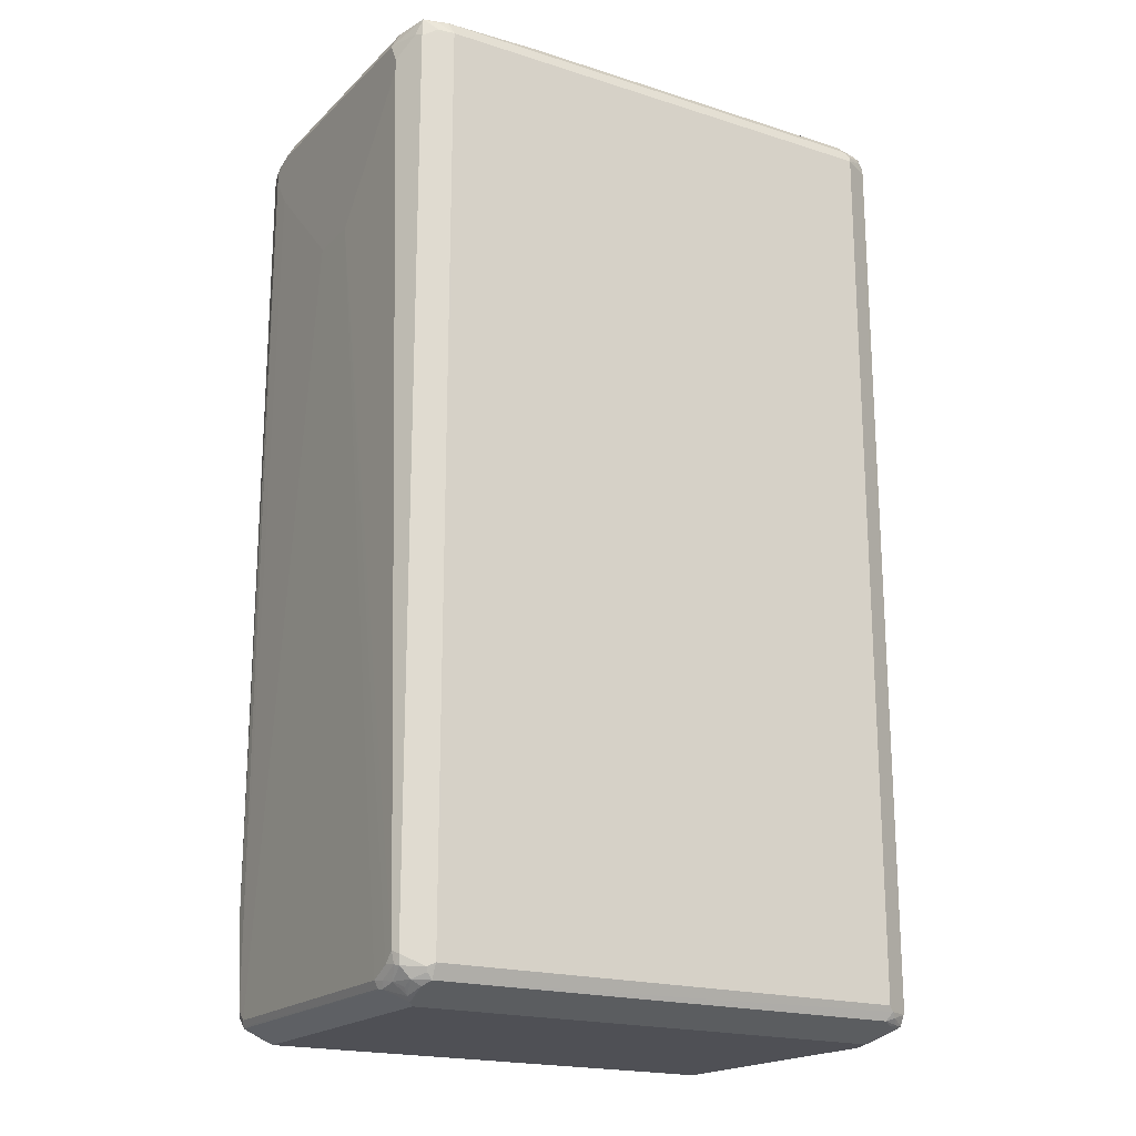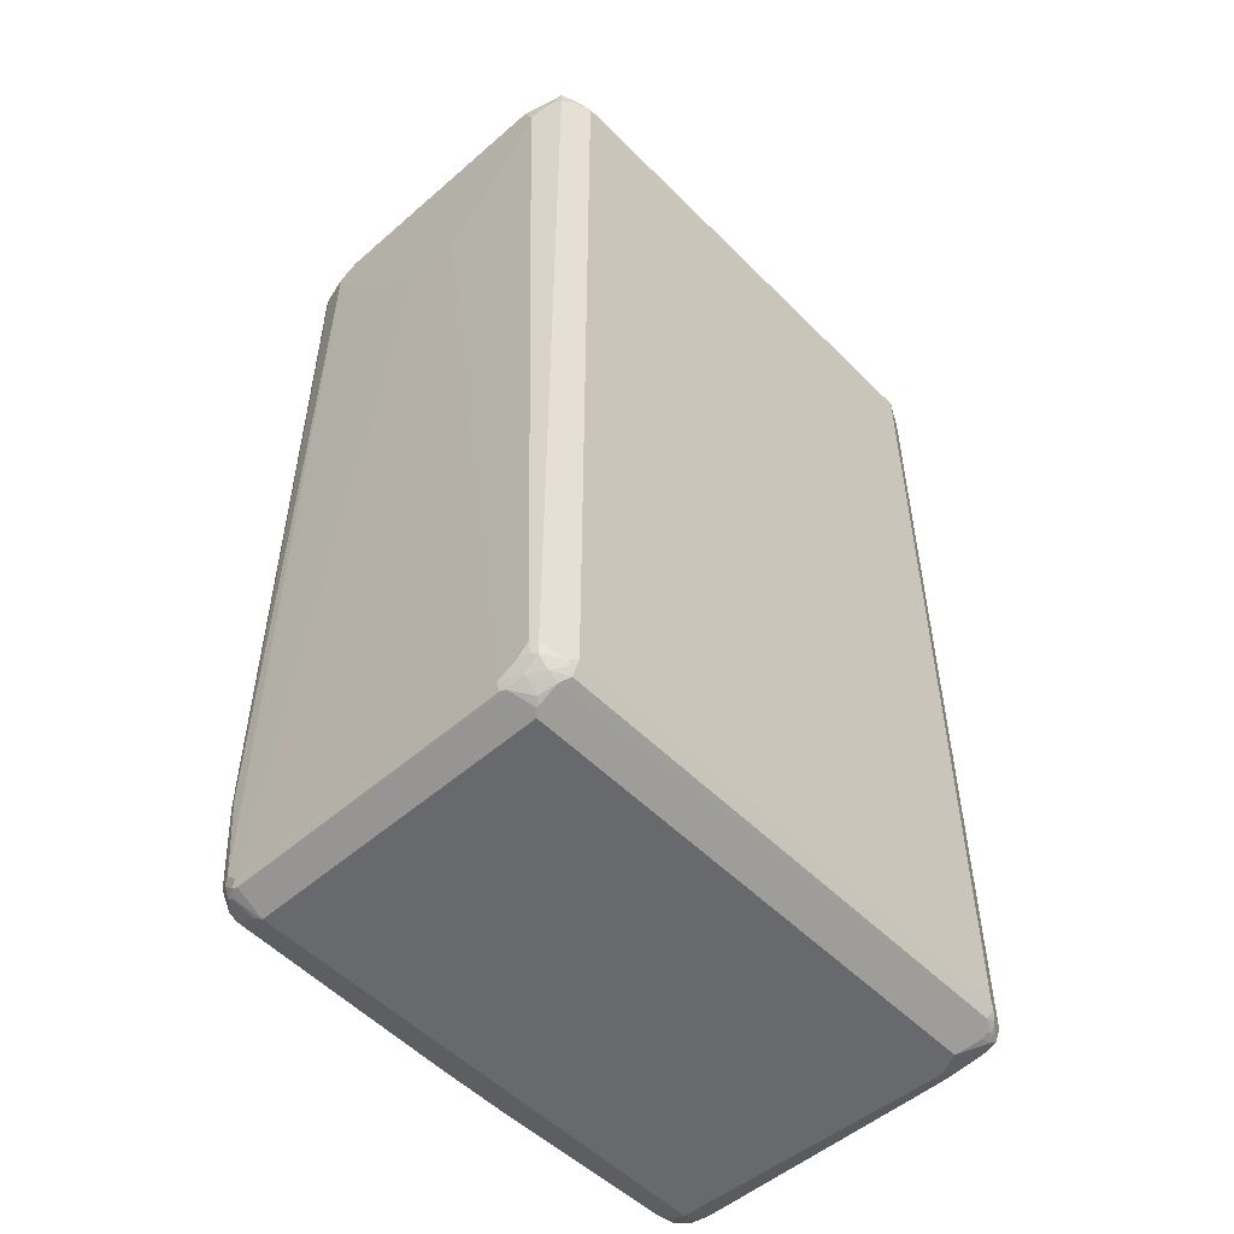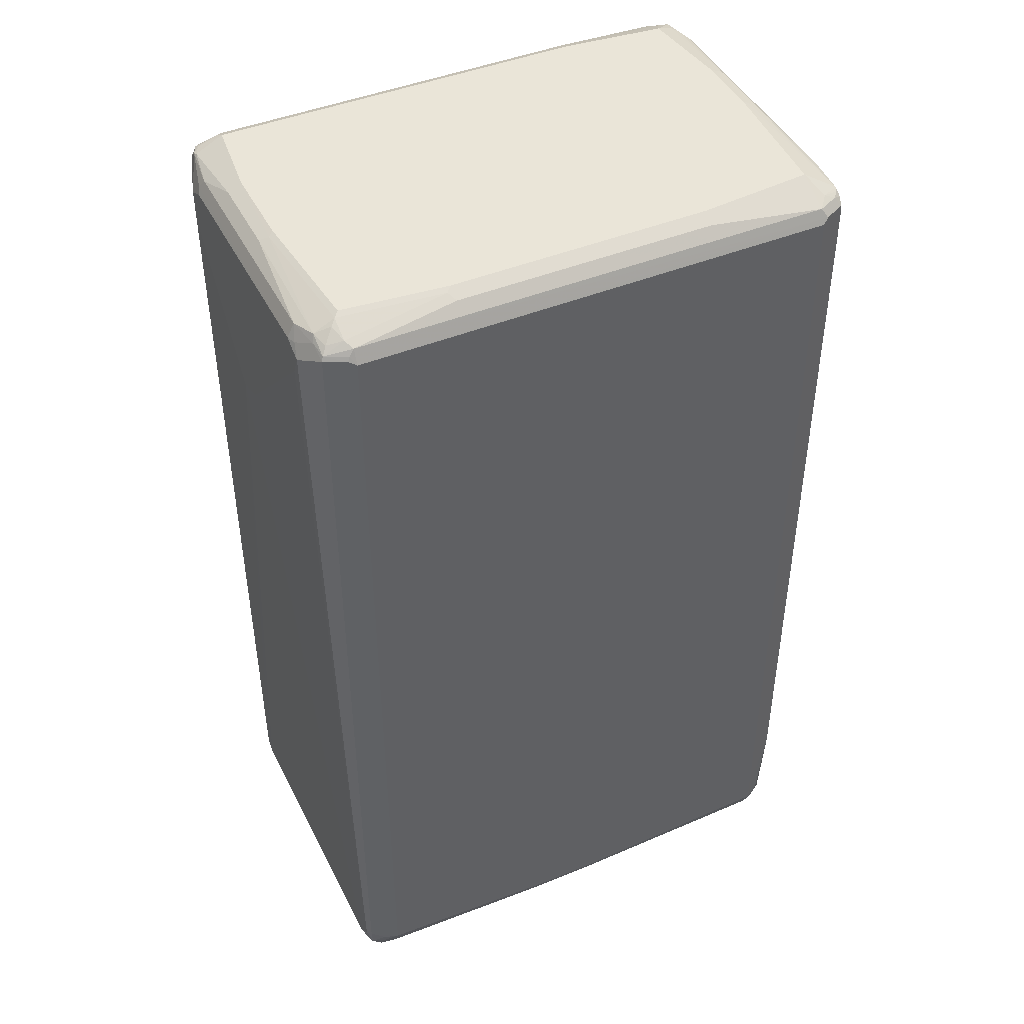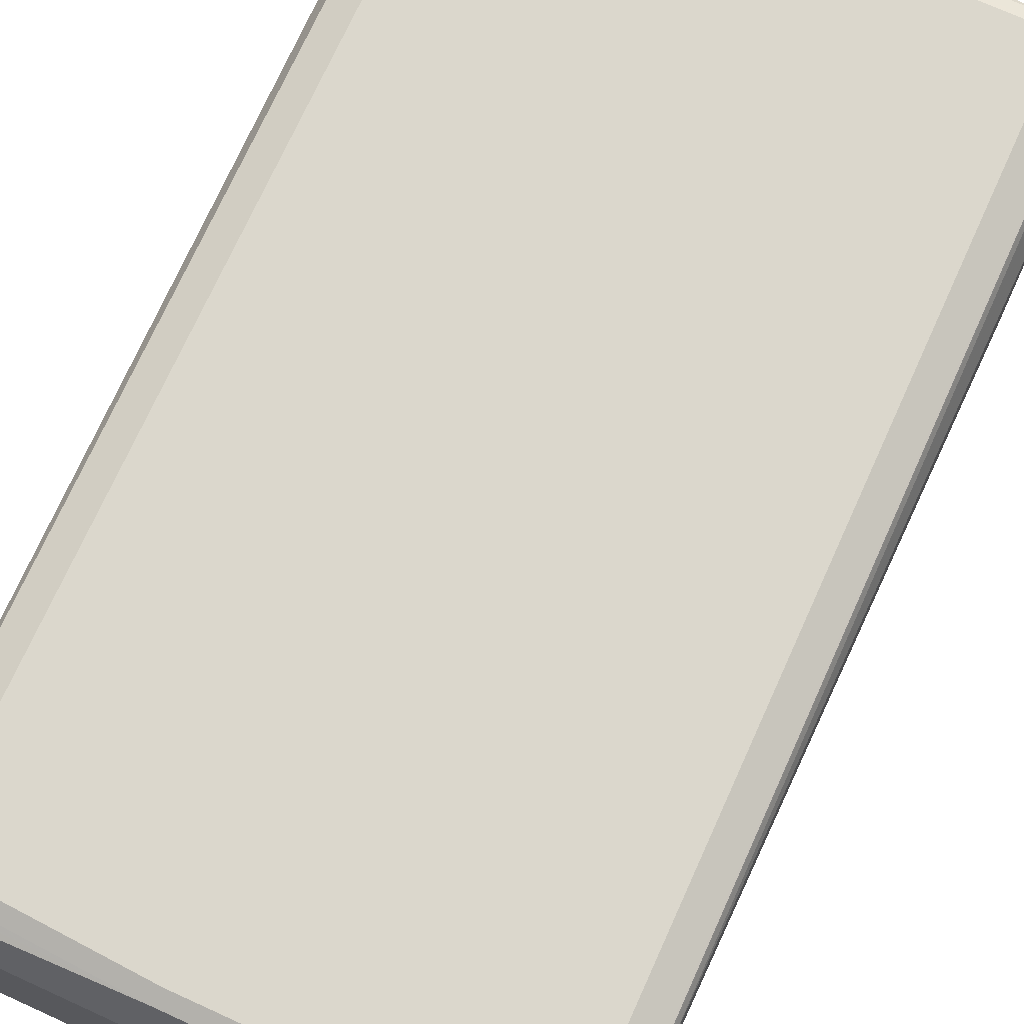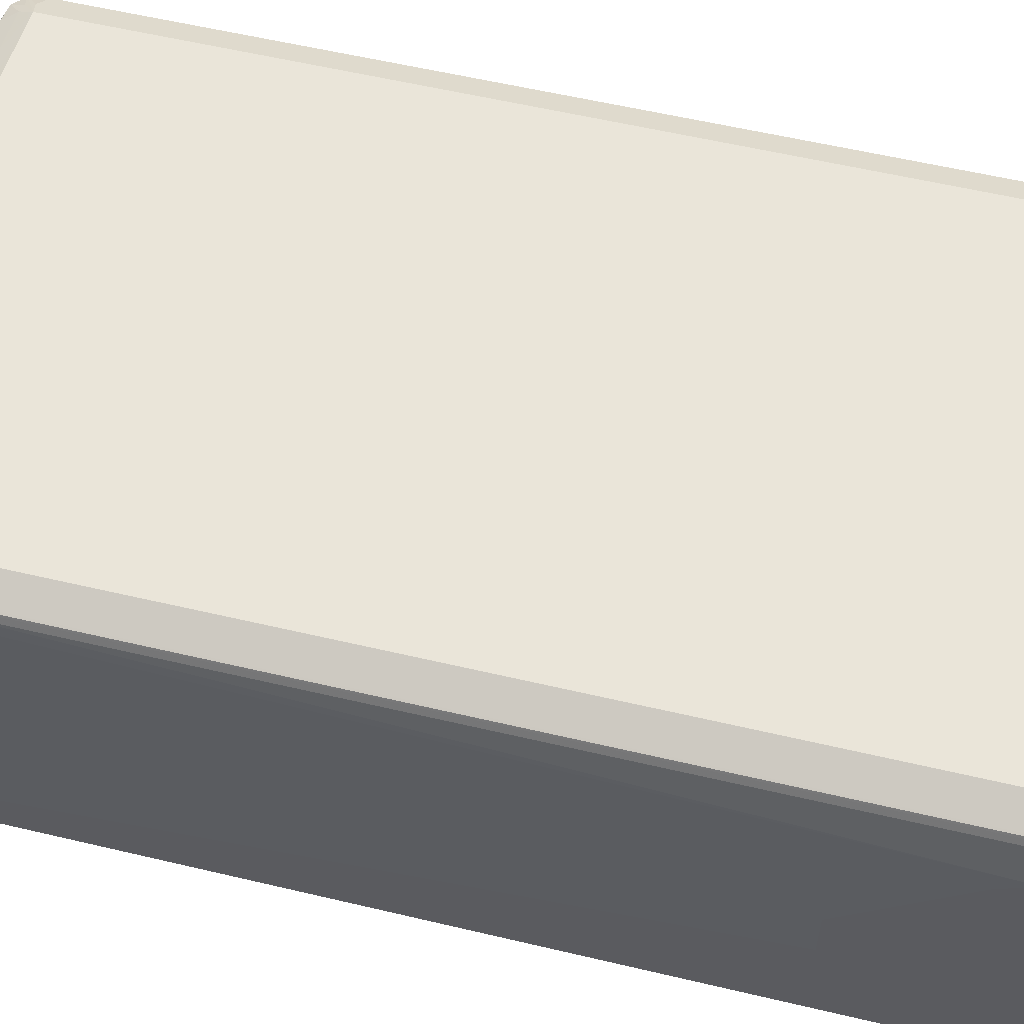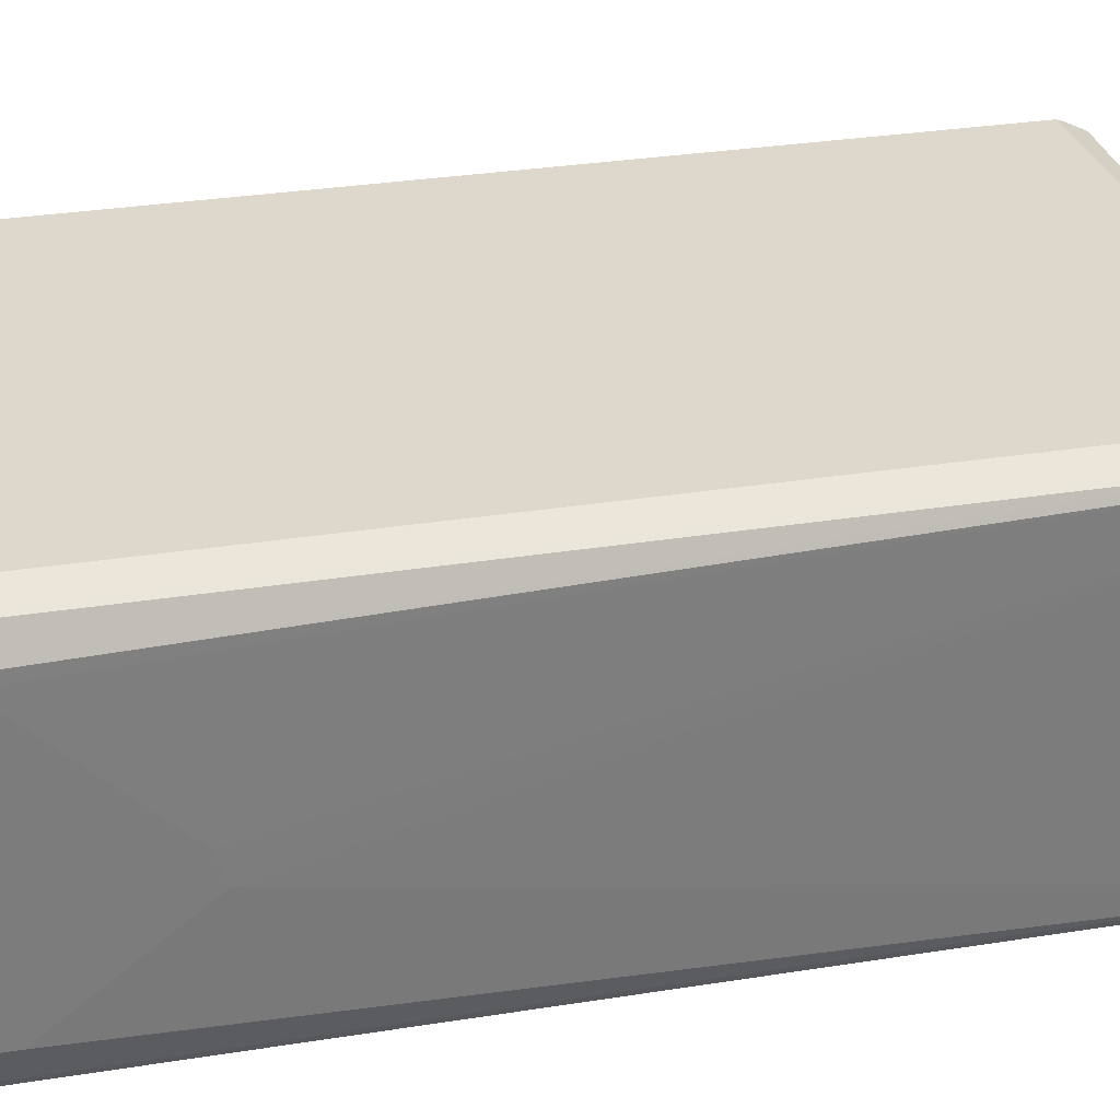
<metadata>
{"format":"obj","ext":"obj","renderer":"f3d","projection":"perspective","resolution":1024,"background":"white","views":[{"elev":-19.4,"azim":149.2,"up":"+Y"},{"elev":-52.7,"azim":133.1,"up":"+Y"},{"elev":44.5,"azim":-25.5,"up":"+Y"},{"elev":73.3,"azim":24.4,"up":"+Z"},{"elev":58.1,"azim":103.7,"up":"+Z"},{"elev":31.5,"azim":-102.7,"up":"+Z"}]}
</metadata>
<code>
v 0.4938 0.7862 -0.2377
v 0.4938 0.7862 0.2011
v 0.4938 0.7497 -0.256
v 0.4754 0.7862 -0.2926
v 0.4663 0.8137 -0.3017
v 0.4815 0.8106 -0.2438
v 0.4815 0.8106 0.195
v 0.4876 0.7984 0.2073
v 0.4693 0.8167 0.2804
v 0.4754 0.8045 0.2743
v 0.4938 0.768 0.2377
v 0.4938 0.7314 -0.256
v 0.4693 0.7801 -0.3048
v 0.4571 0.7862 -0.3109
v 0.445 0.7923 -0.3169
v 0.4206 0.7862 -0.3292
v 0.4419 0.8076 -0.3139
v 0.4267 0.8106 -0.3169
v 0.4389 0.8228 -0.2926
v 0.4206 0.8412 -0.256
v 0.4571 0.8228 -0.2743
v 0.4693 0.8167 -0.2682
v 0.4632 0.8289 -0.0975
v 0.4632 0.8289 0.01218
v 0.4389 0.8183 0.2948
v 0.4663 0.8137 0.288
v 0.4709 0.8045 0.2948
v 0.451 0.835 0.02436
v 0.4389 0.8412 0.01824
v 0.4206 0.8412 0.256
v 0.4938 0.7497 0.2377
v 0.4754 0.7862 0.2926
v 0.4938 0.64 -0.1828
v 0.4754 -0.768 -0.2926
v 0.4693 -0.774 -0.3048
v 0.4571 -0.768 -0.3109
v -0.4206 0.7862 -0.3292
v 0.4206 -0.7862 -0.3292
v -0.4145 0.8106 -0.3169
v 0.2438 0.8289 -0.2987
v 0.2377 0.8412 -0.2743
v 0.4389 0.8412 -0.09138
v 0.4206 0.8106 0.3169
v 0.4571 0.8106 0.2987
v 0.4663 0.7955 0.3063
v 0.4693 0.7862 0.3048
v 0.2194 0.8412 0.2743
v 0.4938 0.6948 0.2011
v 0.4754 -0.6217 0.2926
v 0.4754 -0.7862 0.2743
v 0.4709 0.7406 0.3017
v 0.4938 0.512 -0.07314
v 0.4754 -0.7862 -0.2743
v 0.4709 -0.7885 -0.2926
v 0.4663 -0.7908 -0.3017
v 0.4328 -0.7923 -0.3231
v -0.4571 0.7862 -0.3109
v -0.4595 0.8045 -0.3063
v -0.4267 0.7984 -0.3231
v -0.4206 -0.7862 -0.3292
v -0.4663 -0.7955 -0.3063
v 0.4297 -0.8001 -0.32
v 0.4206 -0.8106 -0.3169
v -0.4297 -0.7955 -0.3246
v -0.445 0.8167 -0.3048
v -0.4145 0.8289 -0.2987
v -0.4206 0.8412 -0.2743
v 0.2194 0.8289 0.2987
v -0.4206 0.8106 0.3169
v 0.4297 0.7955 0.3246
v 0.4206 0.7862 0.3292
v 0.4663 -0.5942 0.3063
v 0.4693 -0.6217 0.3048
v -0.2377 0.8412 0.2743
v 0.2102 0.8366 0.2834
v 0.4938 0.6583 0.1646
v 0.4709 -0.6309 0.3017
v 0.4709 -0.7955 0.2834
v 0.4754 -0.8045 0.256
v 0.4938 0.5669 0.07314
v 0.4938 0.512 0.01824
v 0.4754 -0.8045 -0.2377
v 0.4709 -0.8068 -0.256
v 0.4632 -0.8106 -0.2743
v 0.448 -0.8091 -0.3017
v -0.4693 0.7862 -0.3048
v -0.4617 0.8137 -0.3017
v -0.4709 0.7955 -0.3017
v -0.4389 -0.8045 -0.3177
v -0.4663 -0.8137 -0.2972
v -0.4709 -0.8045 -0.2948
v -0.4693 -0.7862 -0.3048
v -0.4206 -0.8106 -0.3169
v 0.4297 -0.8183 -0.3017
v -0.4267 0.835 -0.2865
v -0.4595 0.8183 -0.2926
v -0.4693 0.8167 -0.2743
v -0.4389 0.8412 -0.128
v -0.2377 0.8289 0.2987
v -0.4663 0.8001 0.3017
v -0.4297 0.8001 0.32
v -0.4206 0.7862 0.3292
v -0.4297 0.8183 0.3017
v 0.4206 -0.768 0.3292
v 0.445 -0.768 0.3169
v 0.4632 -0.7862 0.2987
v -0.4206 0.8412 0.256
v -0.2469 0.8366 0.2834
v 0.4617 -0.8137 0.2834
v 0.4709 -0.8137 0.2651
v 0.4693 -0.8167 -0.2377
v 0.4663 -0.8183 -0.2468
v 0.4389 -0.8297 -0.2743
v 0.448 -0.8183 -0.2834
v -0.4709 0.8137 -0.2834
v -0.4754 0.7862 -0.2926
v -0.4938 0.768 -0.2377
v -0.4754 -0.7862 -0.2926
v -0.448 -0.8137 -0.3063
v -0.4693 -0.8167 -0.2804
v -0.4571 -0.8183 -0.2948
v -0.4754 -0.8045 -0.2743
v -0.4389 -0.8167 -0.3048
v -0.4206 -0.8412 -0.256
v 0.4297 -0.8366 -0.2651
v 0.4206 -0.8412 -0.256
v -0.4815 0.8106 -0.2011
v -0.4632 0.8289 -0.128
v -0.448 0.8366 0.02739
v -0.4389 0.8412 0.01824
v -0.4709 0.8068 0.2743
v -0.4693 0.7923 0.3048
v -0.4328 0.7923 0.3231
v -0.4571 0.8114 0.2926
v -0.4663 0.8183 0.2651
v -0.4571 0.7862 0.3109
v -0.4206 -0.768 0.3292
v -0.4297 0.8366 0.2651
v -0.4389 0.8297 0.2743
v 0.03654 -0.7862 0.3292
v 0.4267 -0.7801 0.3231
v 0.4343 -0.7772 0.32
v 0.4434 -0.8137 0.3017
v 0.4267 -0.835 0.2682
v 0.4595 -0.8183 0.2743
v 0.4693 -0.8167 0.256
v 0.4206 -0.8412 0.256
v -0.4938 0.7862 -0.2011
v -0.4891 0.7955 -0.2103
v -0.4938 0.7131 -0.2377
v -0.4938 0.4755 -0.05484
v -0.4632 -0.8289 -0.2133
v -0.4389 -0.8412 -0.2194
v -0.451 -0.835 -0.2255
v -0.4389 -0.8228 -0.2926
v -0.4754 -0.8045 0.256
v -0.4815 0.8106 0.2194
v -0.4632 0.8289 0.01824
v -0.4891 0.7885 0.2377
v -0.4938 0.768 0.256
v -0.4693 -0.7619 0.3048
v -0.4571 -0.768 0.3109
v -0.445 -0.774 0.3169
v -0.4663 -0.7955 0.3017
v -0.4419 -0.7894 0.3139
v -0.448 -0.8137 0.3017
v -0.4267 -0.7923 0.3169
v -0.09135 -0.7862 0.3292
v 0.04263 -0.7984 0.3231
v 0.4267 -0.8167 0.3048
v -0.4206 -0.8412 0.256
v 0.03045 -0.8106 0.3169
v -0.4938 0.7862 0.2194
v -0.4938 0.4937 0
v -0.4632 -0.8289 -0.195
v -0.4389 -0.8412 -0.2011
v -0.4663 -0.8137 0.2834
v -0.4724 -0.8015 0.2712
v -0.4754 -0.768 0.2926
v -0.4693 -0.8167 0.2499
v -0.4938 0.7314 0.2377
v -0.4724 -0.7833 0.2895
v -0.4419 -0.8259 0.2773
v -0.4267 -0.8289 0.2804
v -0.4145 -0.8167 0.3048
v -0.4206 -0.8045 0.3109
v -0.09744 -0.8106 0.3169
v -0.445 -0.8289 0.2621
v -0.4938 0.6583 0.1646
f 1 2 11
f 1 11 31
f 1 31 48
f 1 48 76
f 1 76 80
f 1 80 81
f 1 81 52
f 1 52 33
f 1 33 12
f 1 12 3
f 1 3 4
f 1 4 5
f 1 5 6
f 1 6 7
f 1 7 2
f 2 7 8
f 2 8 9
f 2 9 10
f 2 10 11
f 3 12 35
f 3 35 13
f 3 13 4
f 4 13 5
f 5 14 15
f 5 15 16
f 5 16 17
f 5 17 18
f 5 18 19
f 5 19 20
f 5 20 21
f 5 21 22
f 5 22 6
f 5 13 14
f 6 22 23
f 6 23 24
f 6 24 7
f 7 24 9
f 7 9 8
f 9 25 26
f 9 26 27
f 9 27 10
f 9 24 28
f 9 28 29
f 9 29 30
f 9 30 25
f 10 27 11
f 11 27 32
f 11 32 49
f 11 49 31
f 12 33 34
f 12 34 35
f 13 35 36
f 13 36 14
f 14 16 15
f 14 36 38
f 14 38 16
f 16 37 59
f 16 59 39
f 16 39 18
f 16 18 17
f 16 38 60
f 16 60 37
f 18 39 66
f 18 66 40
f 18 40 19
f 19 40 41
f 19 41 20
f 20 42 21
f 20 41 67
f 20 67 98
f 20 98 130
f 20 130 107
f 20 107 74
f 20 74 47
f 20 47 30
f 20 30 29
f 20 29 42
f 21 23 22
f 21 42 23
f 23 42 29
f 23 29 24
f 24 29 28
f 25 43 44
f 25 44 26
f 25 30 43
f 26 44 27
f 27 44 45
f 27 45 46
f 27 46 32
f 30 47 43
f 31 49 50
f 31 50 48
f 32 46 51
f 32 51 77
f 32 77 49
f 33 52 34
f 34 53 54
f 34 54 35
f 34 52 53
f 35 54 55
f 35 55 56
f 35 56 38
f 35 38 36
f 37 57 58
f 37 58 59
f 37 60 61
f 37 61 57
f 38 56 62
f 38 62 63
f 38 63 64
f 38 64 60
f 39 65 66
f 39 59 65
f 40 66 67
f 40 67 41
f 43 68 99
f 43 99 69
f 43 69 70
f 43 70 44
f 43 47 68
f 44 70 45
f 45 70 71
f 45 71 104
f 45 104 72
f 45 72 73
f 45 73 46
f 46 73 77
f 46 77 51
f 47 74 108
f 47 108 75
f 47 75 68
f 48 50 76
f 49 77 78
f 49 78 50
f 50 78 110
f 50 110 79
f 50 79 81
f 50 81 80
f 50 80 76
f 52 81 79
f 52 79 82
f 52 82 53
f 53 82 54
f 54 82 83
f 54 83 84
f 54 84 55
f 55 62 56
f 55 84 85
f 55 85 62
f 57 86 58
f 57 61 86
f 58 87 59
f 58 86 88
f 58 88 87
f 59 87 65
f 60 64 61
f 61 64 89
f 61 89 90
f 61 90 91
f 61 91 92
f 61 92 86
f 62 85 63
f 63 93 64
f 63 85 94
f 63 94 93
f 64 93 89
f 65 87 95
f 65 95 66
f 66 95 67
f 67 95 96
f 67 96 97
f 67 97 98
f 68 75 108
f 68 108 99
f 69 100 101
f 69 101 102
f 69 102 70
f 69 99 103
f 69 103 100
f 70 102 71
f 71 102 137
f 71 137 168
f 71 168 140
f 71 140 104
f 72 104 105
f 72 105 73
f 73 105 106
f 73 106 77
f 74 107 108
f 77 106 78
f 78 106 109
f 78 109 110
f 79 110 82
f 82 110 111
f 82 111 83
f 83 111 112
f 83 112 84
f 84 112 113
f 84 113 114
f 84 114 85
f 85 114 113
f 85 113 94
f 86 92 88
f 87 88 115
f 87 115 96
f 87 96 95
f 88 116 117
f 88 117 115
f 88 92 118
f 88 118 116
f 89 93 119
f 89 119 90
f 90 120 91
f 90 119 121
f 90 121 120
f 91 120 122
f 91 122 118
f 91 118 92
f 93 123 119
f 93 94 124
f 93 124 123
f 94 113 125
f 94 125 126
f 94 126 124
f 96 115 97
f 97 115 127
f 97 127 128
f 97 128 98
f 98 128 129
f 98 129 130
f 99 108 103
f 100 131 132
f 100 132 133
f 100 133 101
f 100 103 134
f 100 134 135
f 100 135 131
f 101 133 102
f 102 133 132
f 102 132 136
f 102 136 162
f 102 162 137
f 103 108 138
f 103 138 139
f 103 139 134
f 104 140 169
f 104 169 141
f 104 141 142
f 104 142 105
f 105 142 143
f 105 143 106
f 106 143 109
f 107 130 129
f 107 129 138
f 107 138 108
f 109 143 144
f 109 144 145
f 109 145 110
f 110 145 146
f 110 146 111
f 111 146 112
f 112 146 147
f 112 147 126
f 112 126 125
f 112 125 113
f 115 148 149
f 115 149 127
f 115 117 148
f 116 118 150
f 116 150 117
f 117 150 151
f 117 151 174
f 117 174 189
f 117 189 181
f 117 181 160
f 117 160 173
f 117 173 148
f 118 122 151
f 118 151 150
f 119 123 121
f 120 152 175
f 120 175 180
f 120 180 156
f 120 156 122
f 120 121 124
f 120 124 153
f 120 153 154
f 120 154 152
f 121 123 155
f 121 155 124
f 122 156 151
f 123 124 155
f 124 126 147
f 124 147 171
f 124 171 176
f 124 176 153
f 127 157 158
f 127 158 128
f 127 149 157
f 128 158 129
f 129 158 135
f 129 135 138
f 131 157 159
f 131 159 160
f 131 160 132
f 131 135 157
f 132 160 161
f 132 161 162
f 132 162 136
f 134 139 135
f 135 139 138
f 135 158 157
f 137 162 163
f 137 163 164
f 137 164 165
f 137 165 166
f 137 166 167
f 137 167 187
f 137 187 168
f 140 168 187
f 140 187 172
f 140 172 169
f 141 169 170
f 141 170 143
f 141 143 142
f 143 170 144
f 144 170 147
f 144 147 145
f 145 147 146
f 147 170 172
f 147 172 187
f 147 187 171
f 148 173 149
f 149 173 157
f 151 156 174
f 152 154 153
f 152 153 176
f 152 176 175
f 156 177 178
f 156 178 182
f 156 182 179
f 156 179 174
f 156 180 177
f 157 173 159
f 159 173 160
f 160 181 179
f 160 179 161
f 161 179 164
f 161 164 162
f 162 164 163
f 164 179 182
f 164 182 178
f 164 178 177
f 164 177 166
f 164 166 165
f 166 177 183
f 166 183 171
f 166 171 184
f 166 184 185
f 166 185 186
f 166 186 167
f 167 186 187
f 169 172 170
f 171 187 185
f 171 185 184
f 171 183 177
f 171 177 188
f 171 188 175
f 171 175 176
f 174 179 189
f 175 188 180
f 177 180 188
f 179 181 189
f 185 187 186

</code>
